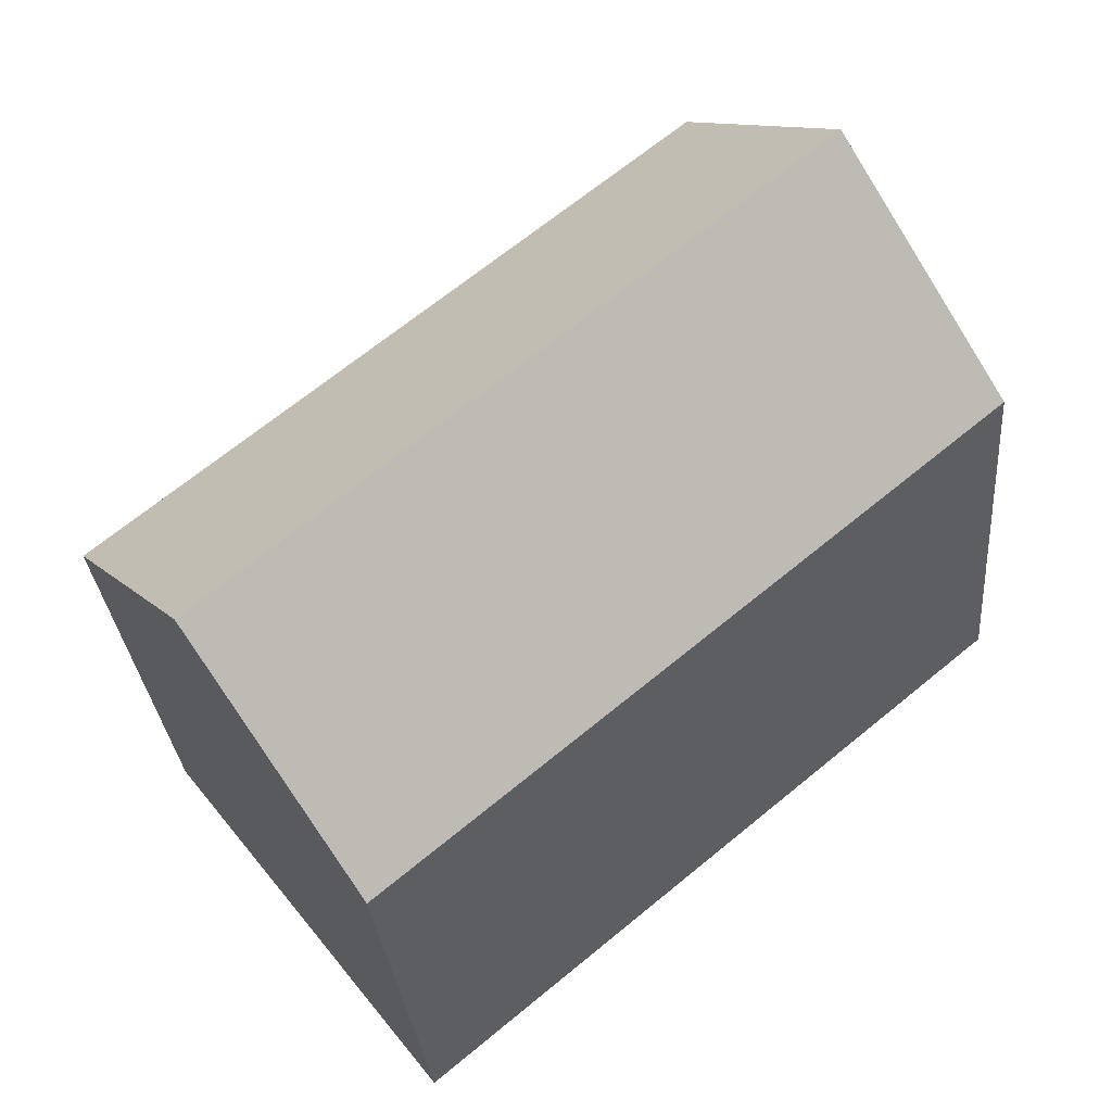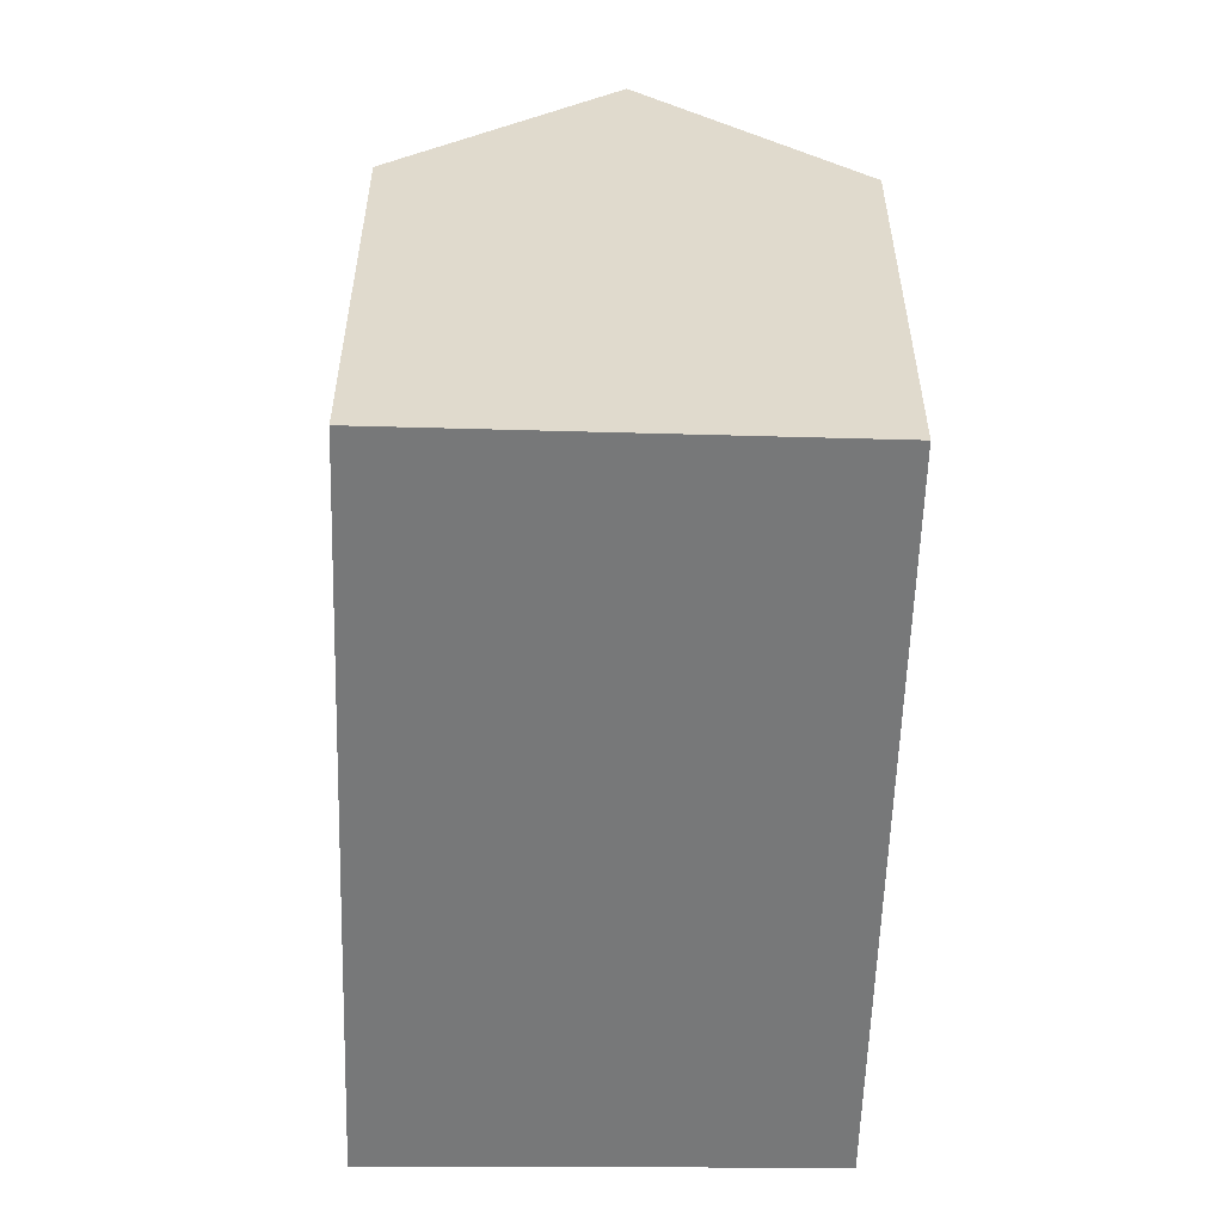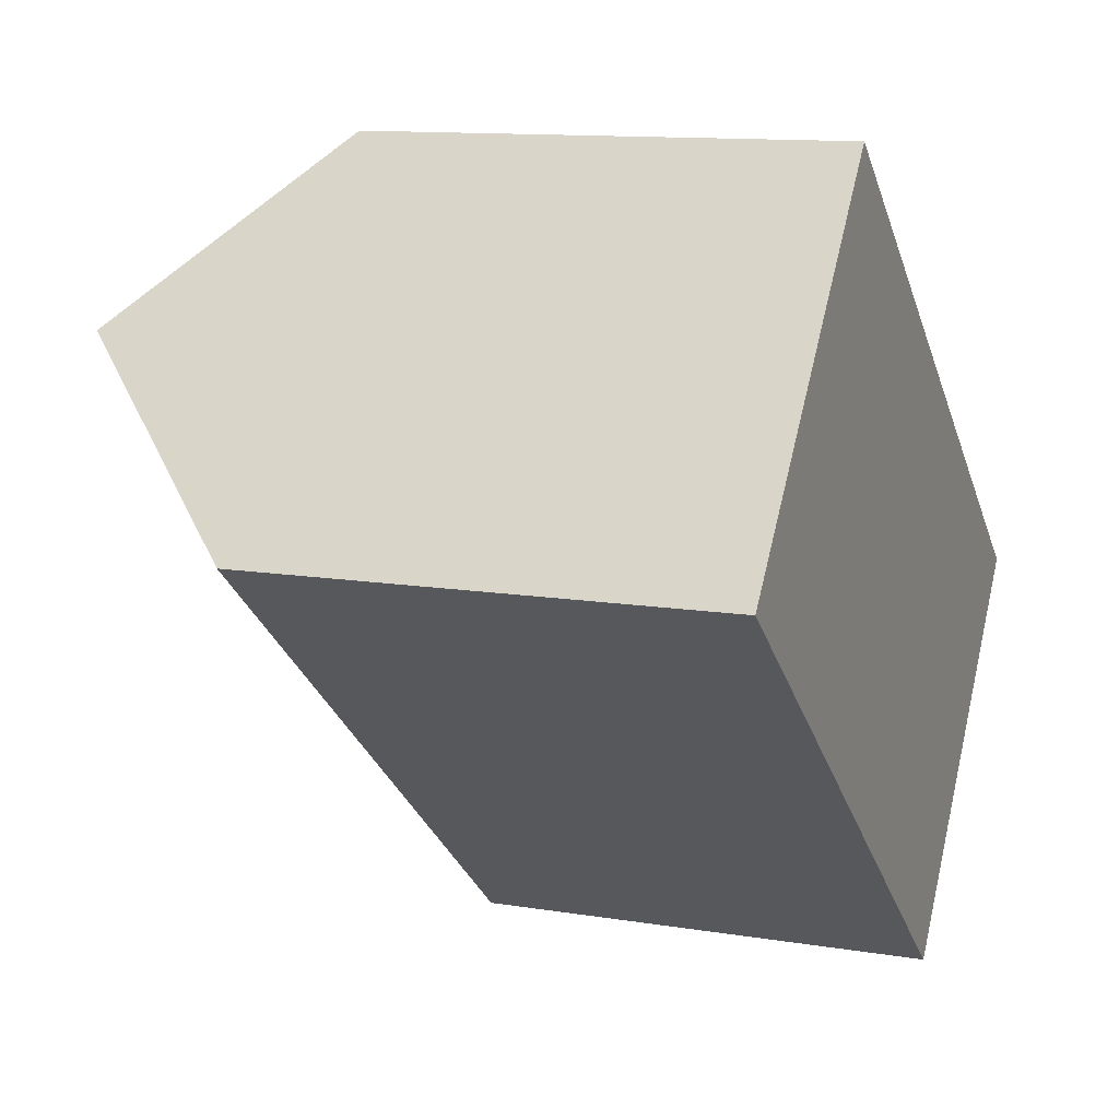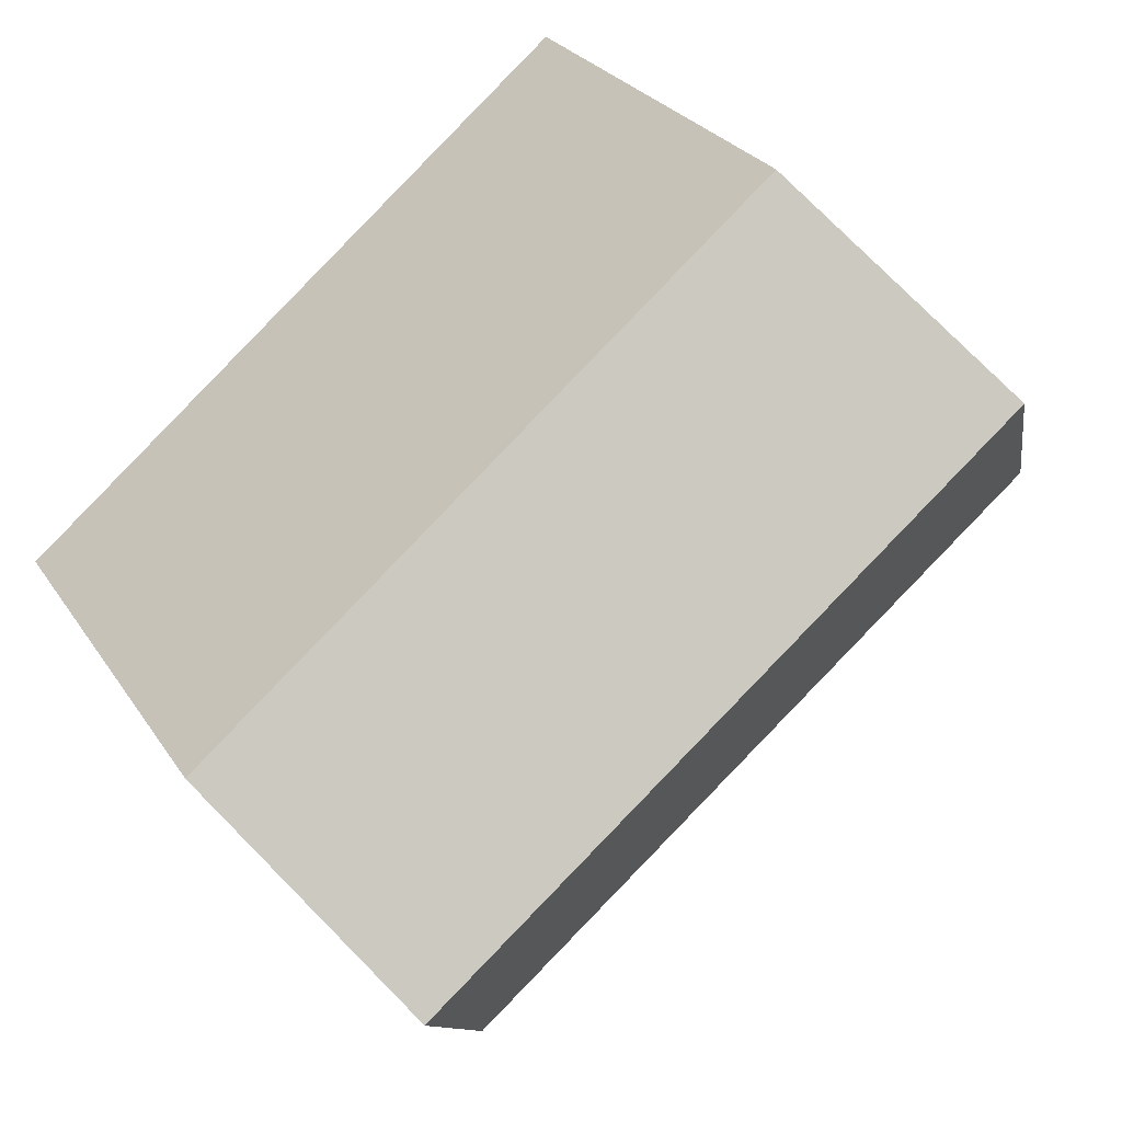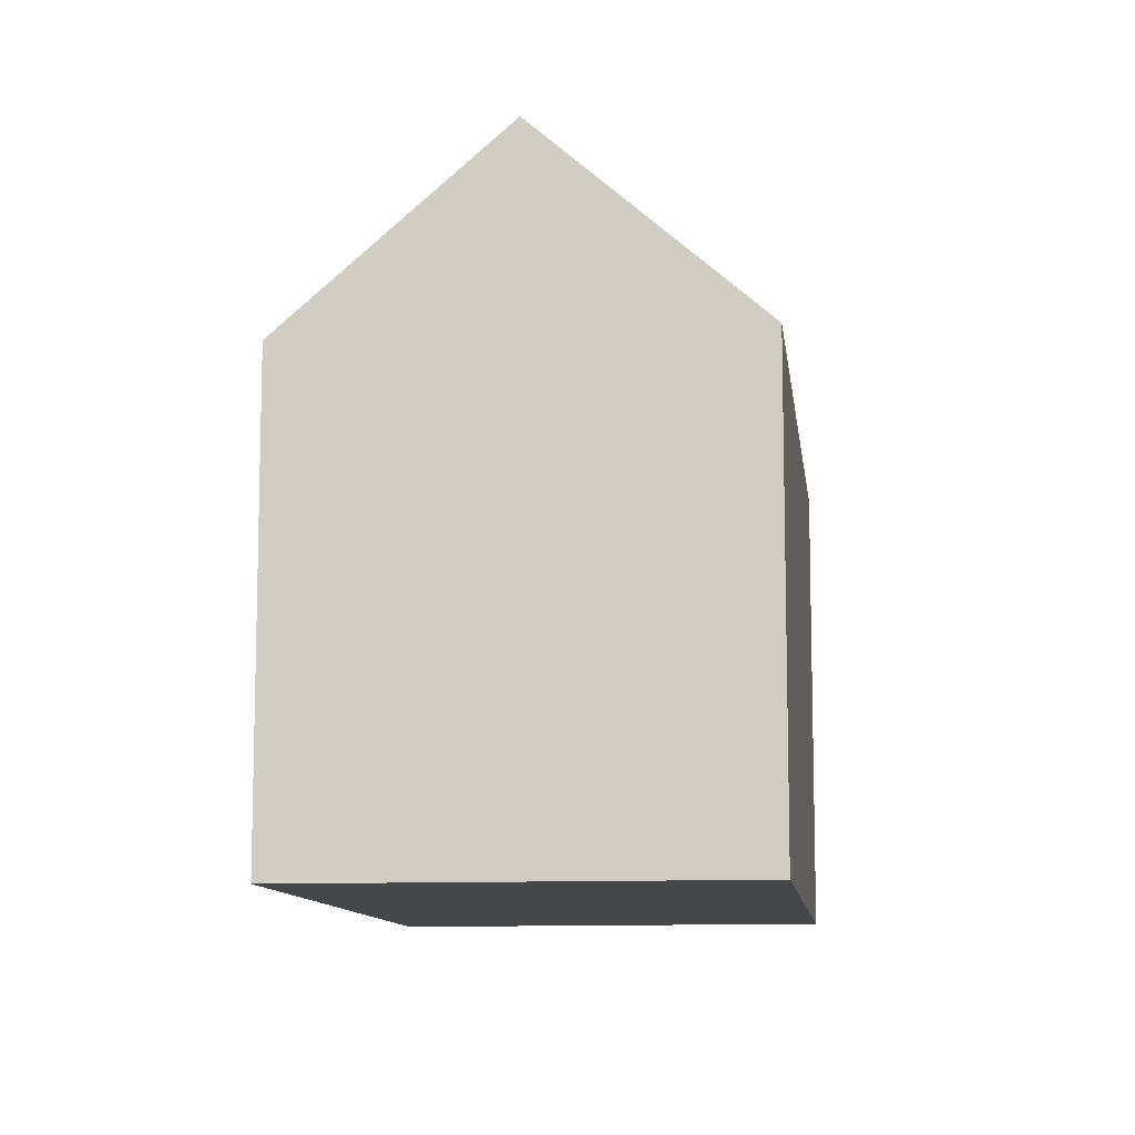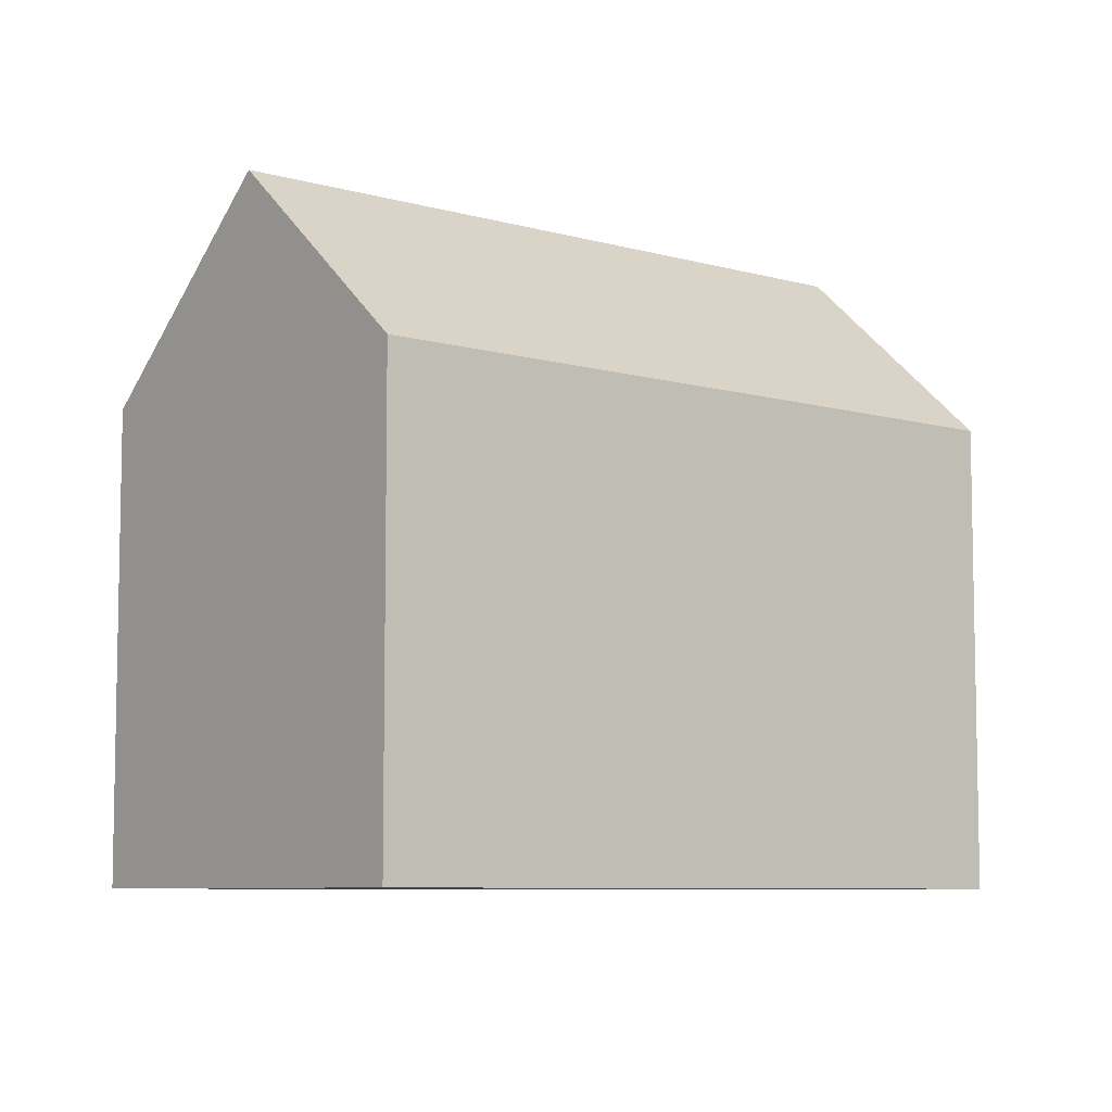
<metadata>
{"format":"obj","ext":"obj","renderer":"f3d","projection":"perspective","resolution":1024,"background":"white","views":[{"elev":-29.7,"azim":-175.2,"up":"+Z"},{"elev":-57.3,"azim":-52.2,"up":"+Y"},{"elev":11.9,"azim":-68.4,"up":"+Z"},{"elev":26.4,"azim":154.4,"up":"+Z"},{"elev":-10.4,"azim":-43.6,"up":"+Y"},{"elev":-7.4,"azim":0.3,"up":"+Y"}]}
</metadata>
<code>
v  7.199 11 -5.953
v  16.8 15.56 -7.048
v  13.55 11.01 -11.21
v  5.816 11.01 -4.809
v  0.012 11.01 -0.01
v  0 11.01 6.739e-16
v  0.396 11.54 0.481
v  3.35 15.56 4.073
v  20.05 11 -2.883
v  6.695 11.01 8.139
v  0 0 0
v  0.396 -2.945e-17 0.481
v  3.35 -2.494e-16 4.073
v  6.695 -4.984e-16 8.139
v  20.05 1.765e-16 -2.883
v  13.55 6.861e-16 -11.21
v  16.8 4.316e-16 -7.048
v  7.199 3.645e-16 -5.953
v  0.012 6.123e-19 -0.01
v  5.816 2.945e-16 -4.809
g defaultobject
f 1 2 3
f 2 1 4
f 2 4 5
f 2 5 6
f 2 6 7
f 2 7 8
f 9 8 10
f 8 9 2
f 7 10 8
f 10 7 6
f 10 6 11
f 10 11 12
f 10 12 13
f 10 13 14
f 14 9 10
f 9 14 15
f 9 3 2
f 3 9 15
f 3 15 16
f 16 15 17
f 16 1 3
f 1 16 4
f 4 16 5
f 5 16 18
f 5 18 6
f 6 18 19
f 6 19 11
f 19 18 20
f 13 15 14
f 15 13 17
f 17 13 12
f 17 12 16
f 16 12 20
f 20 12 11
f 20 11 19
f 16 20 18

</code>
